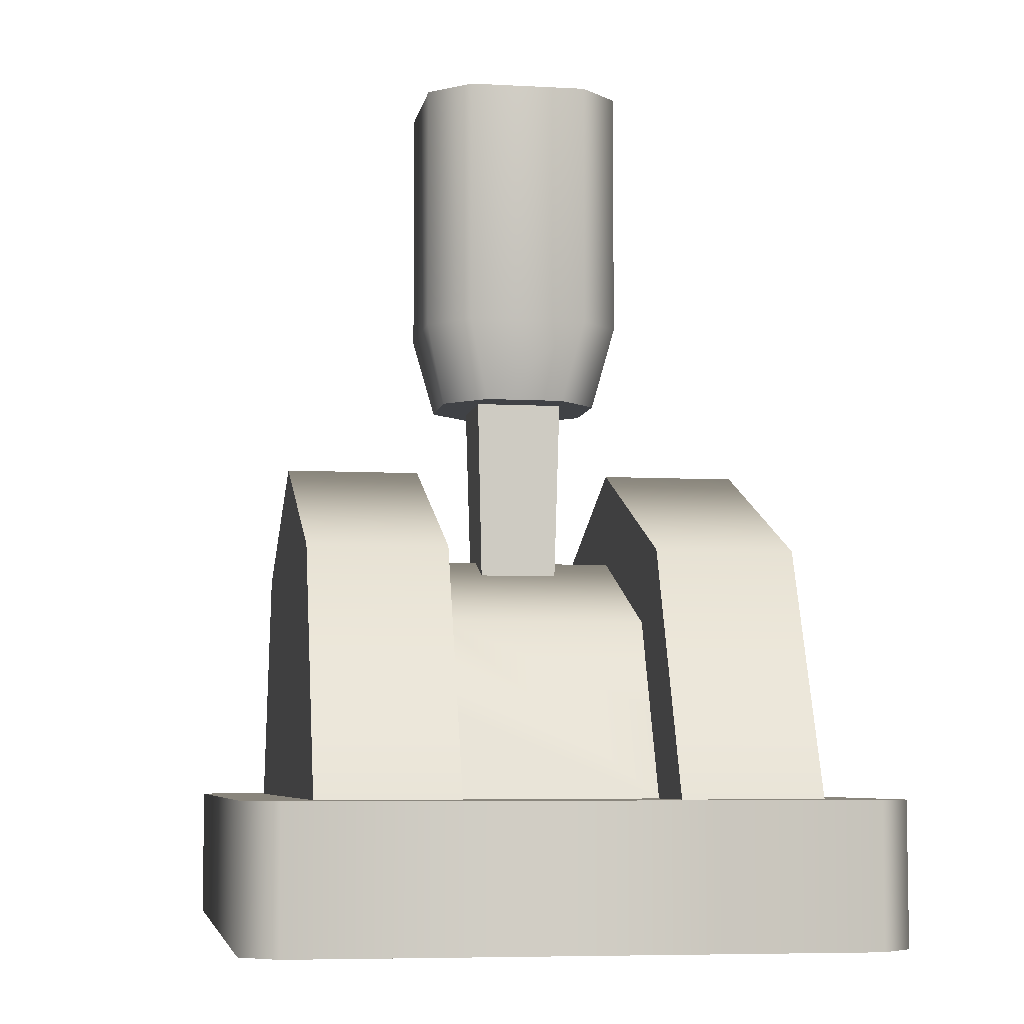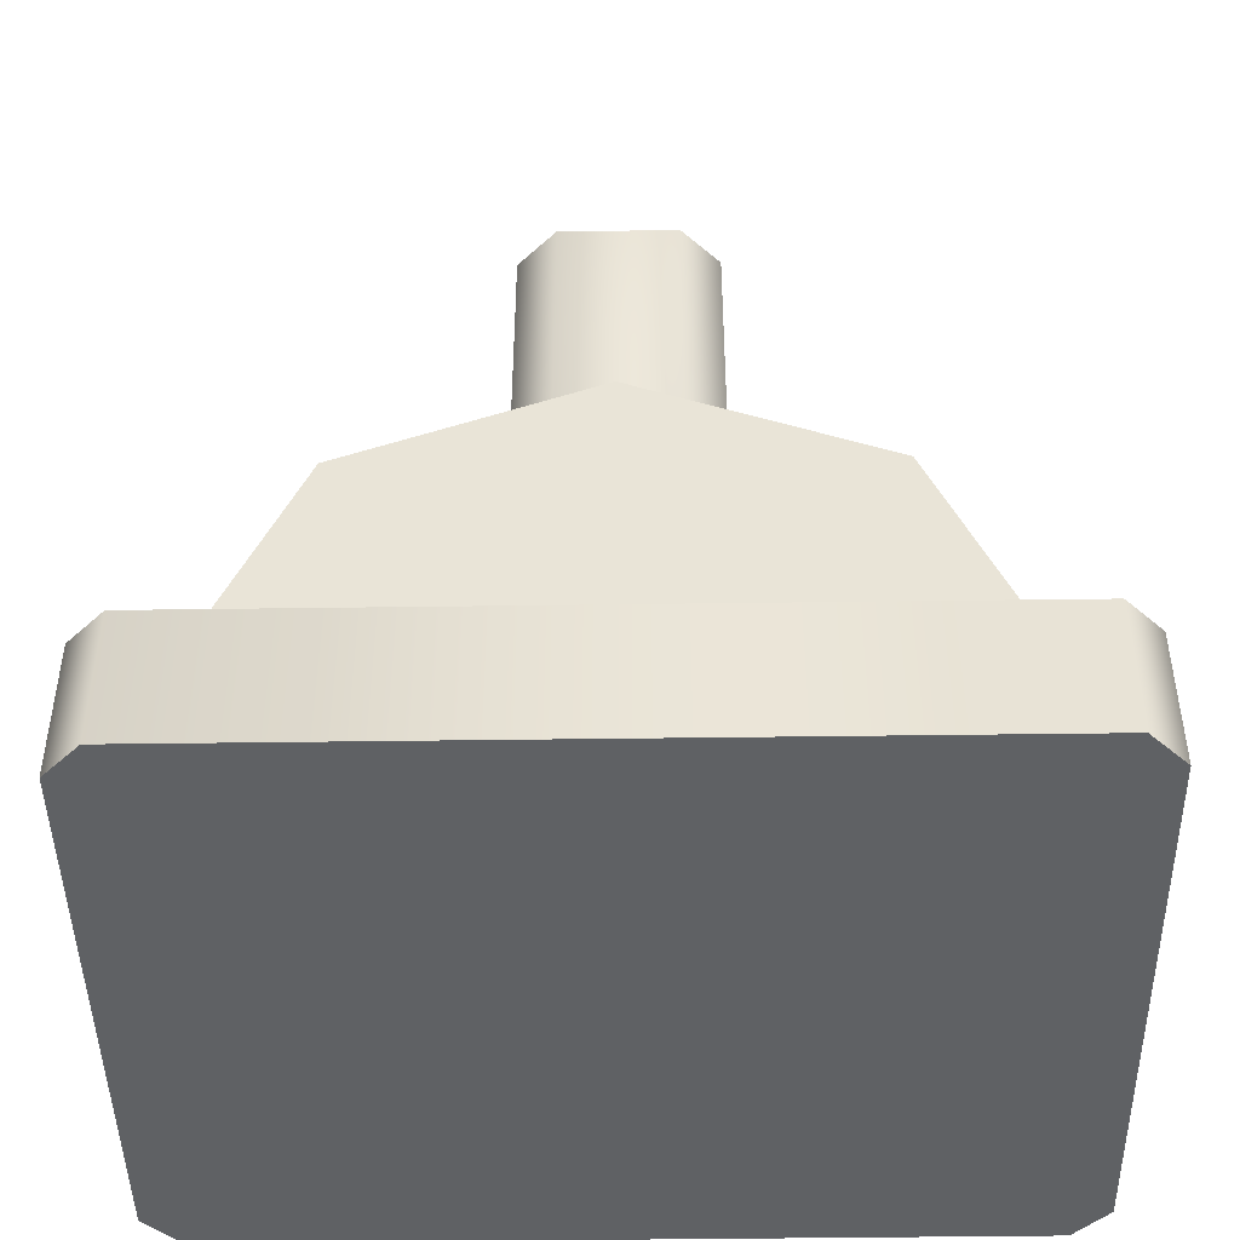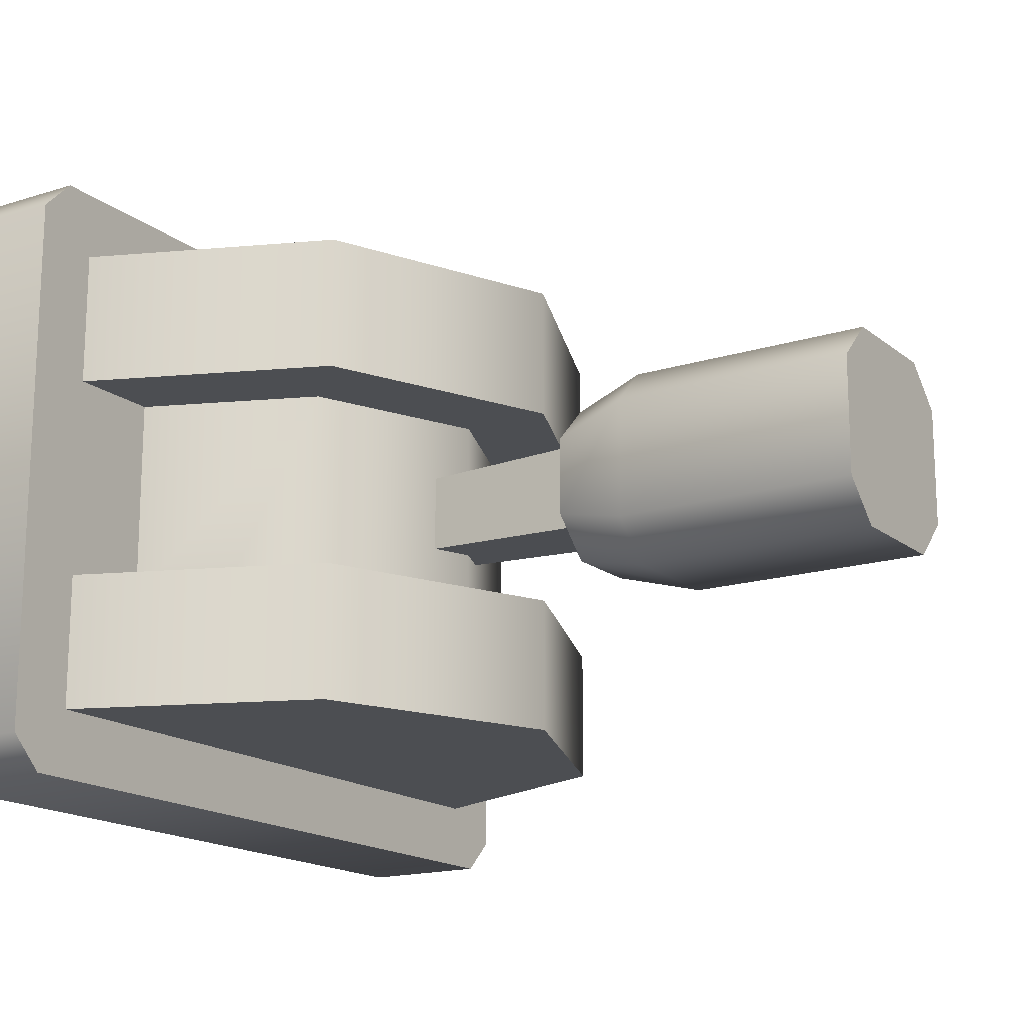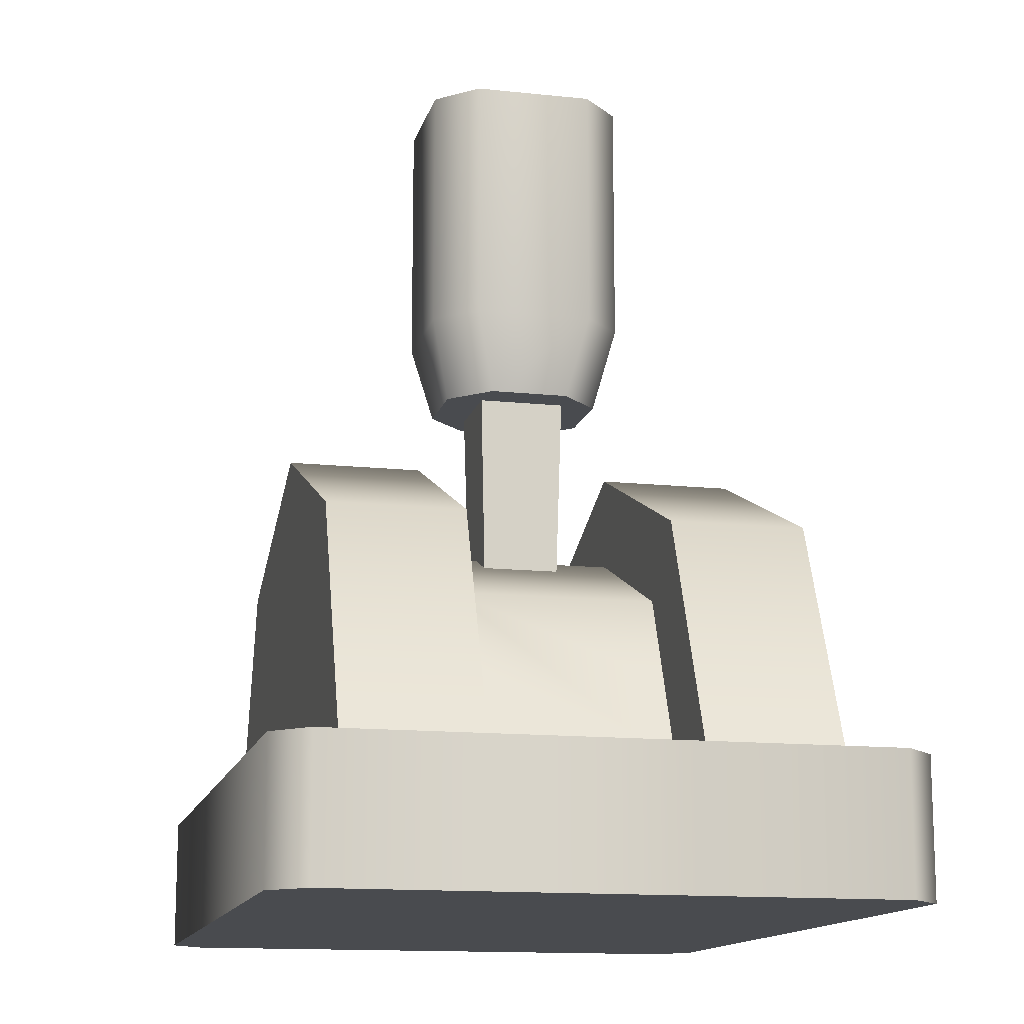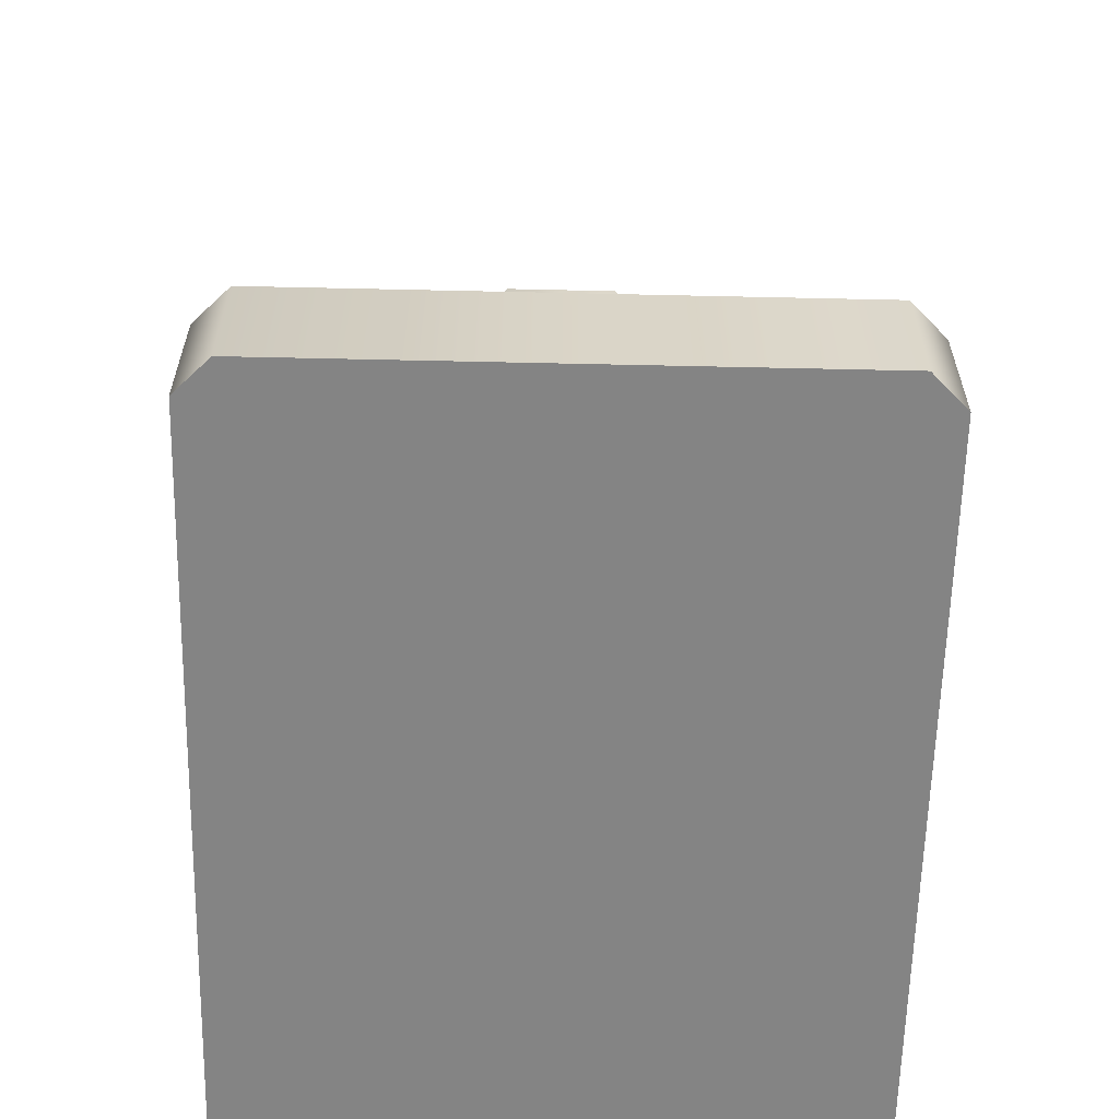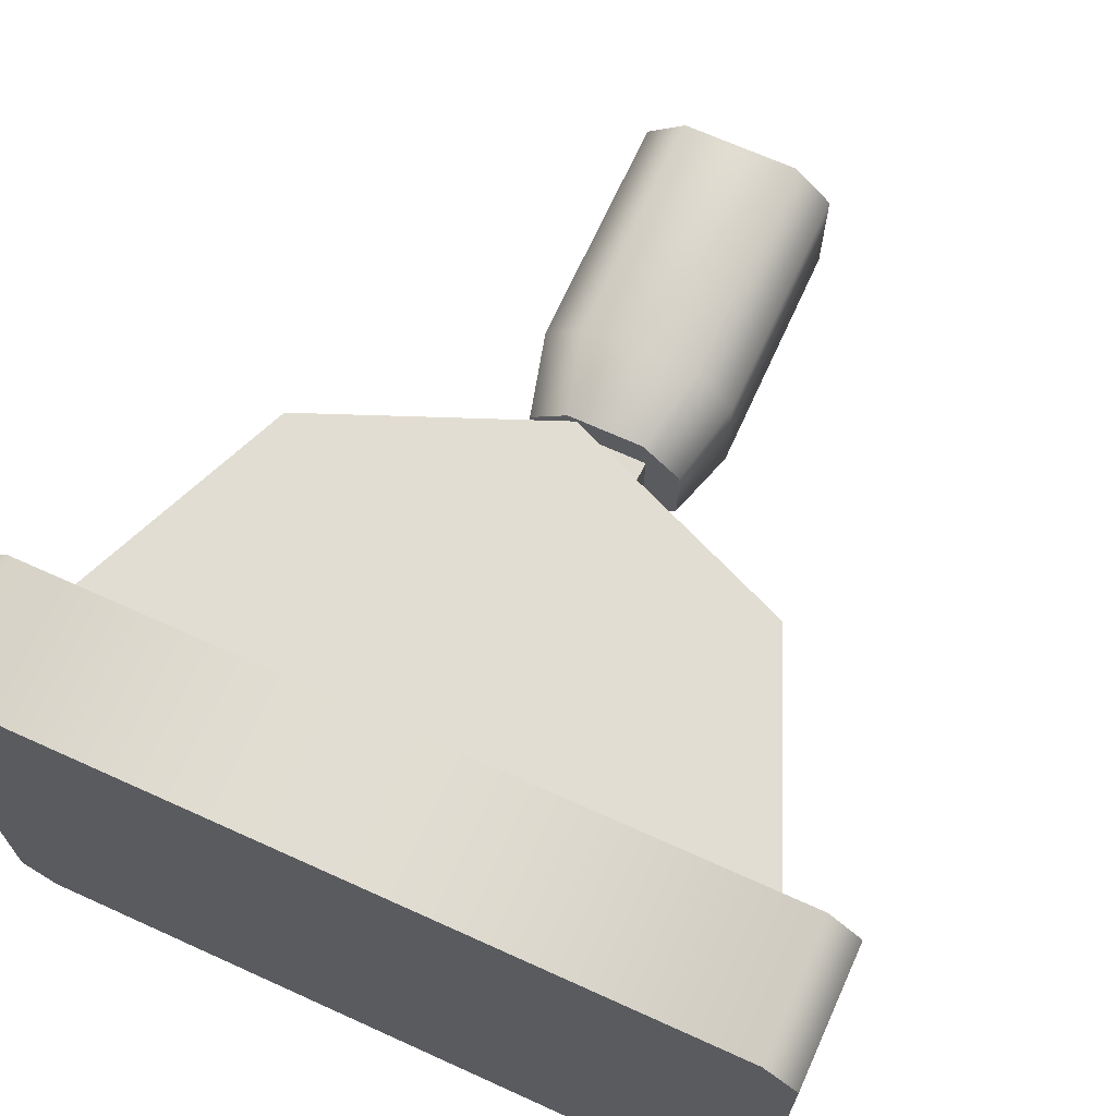
<metadata>
{"format":"obj","ext":"obj","renderer":"f3d","projection":"perspective","resolution":1024,"background":"white","views":[{"elev":-6.1,"azim":-99.5,"up":"+Y"},{"elev":-46.0,"azim":0.9,"up":"+Y"},{"elev":-16.6,"azim":122.8,"up":"+Z"},{"elev":-13.7,"azim":-103.4,"up":"+Y"},{"elev":-61.3,"azim":-91.3,"up":"+Y"},{"elev":68.3,"azim":24.4,"up":"+Z"}]}
</metadata>
<code>
g lever
v 2.743e-14 0.35 -0.175 1 1 1
v 1.011e-14 0.35 -0.075 1 1 1
v -0.1768 0.2768 -0.175 1 1 1
v -0.1768 0.2768 -0.075 1 1 1
v -0.25 0.1 -0.175 1 1 1
v -0.25 0.1 -0.075 1 1 1
v 0.1768 0.2768 -0.175 1 1 1
v 0.1768 0.2768 -0.075 1 1 1
v 0.25 0.1 -0.175 1 1 1
v 0.25 0.1 -0.075 1 1 1
v -0.1802 0.1 0.075 1 1 1
v -0.1535 0.1644 0.075 1 1 1
v -0.25 0.1 0.075 1 1 1
v -0.1768 0.2768 0.075 1 1 1
v -0.1275 0.2275 0.075 1 1 1
v -1.733e-14 0.2802 0.075 1 1 1
v -8.663e-15 0.35 0.075 1 1 1
v 0.1768 0.2768 0.075 1 1 1
v 0.1275 0.2275 0.075 1 1 1
v 0.1535 0.1644 0.075 1 1 1
v 0.1802 0.1 0.075 1 1 1
v 0.25 0.1 0.075 1 1 1
v 0.25 0.1 0.175 1 1 1
v -0.25 0.1 0.175 1 1 1
v 0.1768 0.2768 0.175 1 1 1
v -0.1768 0.2768 0.175 1 1 1
v -2.599e-14 0.35 0.175 1 1 1
v 0.1802 0.1 -0.075 1 1 1
v 0.1535 0.1644 -0.075 1 1 1
v 0.1275 0.2275 -0.075 1 1 1
v 1.011e-14 0.2802 -0.075 1 1 1
v -0.1275 0.2275 -0.075 1 1 1
v -0.1535 0.1644 -0.075 1 1 1
v -0.1802 0.1 -0.075 1 1 1
v 0.3 0.1 -0.2 1 1 1
v 0.3 0.1 0.2 1 1 1
v 0.275 0.1 -0.225 1 1 1
v 0.275 0.1 0.225 1 1 1
v -0.275 0.1 -0.225 1 1 1
v -0.275 0.1 0.225 1 1 1
v -0.3 0.1 -0.2 1 1 1
v -0.3 0.1 0.2 1 1 1
v 0.3 2.256e-17 0.2 1 1 1
v 0.3 1.421e-15 -0.2 1 1 1
v 0.275 0 0.225 1 1 1
v 0.275 1.512e-15 -0.225 1 1 1
v -0.275 1.376e-15 0.225 1 1 1
v -0.275 1.624e-15 -0.225 1 1 1
v -0.3 1.444e-15 0.2 1 1 1
v -0.3 1.624e-15 -0.2 1 1 1
f 3 2 1
f 2 3 4
f 6 3 5
f 3 6 4
f 1 8 7
f 8 1 2
f 8 9 7
f 9 8 10
f 5 7 9
f 7 5 3
f 7 3 1
f 13 12 11
f 12 13 14
f 12 14 15
f 15 14 16
f 16 14 17
f 18 16 17
f 18 19 16
f 18 20 19
f 18 21 20
f 21 18 22
f 25 24 23
f 24 25 26
f 26 25 27
f 14 27 17
f 27 14 26
f 17 25 18
f 25 17 27
f 25 22 18
f 22 25 23
f 24 14 13
f 14 24 26
f 8 28 10
f 28 8 29
f 29 8 30
f 30 8 31
f 31 8 2
f 4 31 2
f 4 32 31
f 4 33 32
f 6 33 4
f 33 6 34
f 37 36 35
f 36 37 38
f 38 37 39
f 38 39 40
f 40 39 41
f 40 41 42
f 45 44 43
f 44 45 46
f 46 45 47
f 46 47 48
f 48 47 49
f 48 49 50
f 49 41 50
f 41 49 42
f 48 37 46
f 37 48 39
f 38 47 45
f 47 38 40
f 50 39 48
f 39 50 41
f 38 43 36
f 43 38 45
f 47 42 49
f 42 47 40
f 36 44 35
f 44 36 43
f 35 46 37
f 46 35 44
f 11 33 34
f 33 11 32
f 32 11 12
f 32 12 15
f 19 29 30
f 29 19 28
f 28 19 21
f 21 19 20
f 31 19 30
f 19 31 16
f 32 16 31
f 16 32 15
g lever
f 3 2 1
f 2 3 4
f 6 3 5
f 3 6 4
f 1 8 7
f 8 1 2
f 8 9 7
f 9 8 10
f 5 7 9
f 7 5 3
f 7 3 1
f 13 12 11
f 12 13 14
f 12 14 15
f 15 14 16
f 16 14 17
f 18 16 17
f 18 19 16
f 18 20 19
f 18 21 20
f 21 18 22
f 25 24 23
f 24 25 26
f 26 25 27
f 14 27 17
f 27 14 26
f 17 25 18
f 25 17 27
f 25 22 18
f 22 25 23
f 24 14 13
f 14 24 26
f 8 28 10
f 28 8 29
f 29 8 30
f 30 8 31
f 31 8 2
f 4 31 2
f 4 32 31
f 4 33 32
f 6 33 4
f 33 6 34
f 37 36 35
f 36 37 38
f 38 37 39
f 38 39 40
f 40 39 41
f 40 41 42
f 45 44 43
f 44 45 46
f 46 45 47
f 46 47 48
f 48 47 49
f 48 49 50
f 49 41 50
f 41 49 42
f 48 37 46
f 37 48 39
f 38 47 45
f 47 38 40
f 50 39 48
f 39 50 41
f 38 43 36
f 43 38 45
f 47 42 49
f 42 47 40
f 36 44 35
f 44 36 43
f 35 46 37
f 46 35 44
f 11 33 34
f 33 11 32
f 32 11 12
f 32 12 15
f 19 29 30
f 29 19 28
f 28 19 21
f 21 19 20
f 31 19 30
f 19 31 16
f 32 16 31
f 16 32 15
g handle
v 0.07278 0.6418 -0.04367 1 1 1
v 0.07278 0.6418 0.04367 1 1 1
v 0.04367 0.6418 -0.07278 1 1 1
v 0.04367 0.6418 0.07278 1 1 1
v -0.04367 0.6418 -0.07278 1 1 1
v -0.04367 0.6418 0.07278 1 1 1
v -0.07278 0.6418 -0.04367 1 1 1
v -0.07278 0.6418 0.04367 1 1 1
v -0.04367 0.4598 0.07278 1 1 1
v 0.04367 0.4598 0.07278 1 1 1
v -0.04367 0.4598 -0.07278 1 1 1
v 0.04367 0.4598 -0.07278 1 1 1
v -0.05822 0.4007 0.02889 1 1 1
v -0.07278 0.4598 0.04367 1 1 1
v -0.02889 0.4007 0.05822 1 1 1
v 0.07278 0.4598 -0.04367 1 1 1
v 0.05822 0.4007 -0.02889 1 1 1
v 0.07278 0.4598 0.04367 1 1 1
v 0.05822 0.4007 0.02889 1 1 1
v 0.02889 0.4007 0.05822 1 1 1
v -0.07278 0.4598 -0.04367 1 1 1
v -0.02889 0.4007 -0.05822 1 1 1
v 0.02889 0.4007 -0.05822 1 1 1
v -0.05822 0.4007 -0.02889 1 1 1
v 0.02391 0.1 0.02391 1 1 1
v -0.02391 0.1 0.02391 1 1 1
v 0.03188 0.4007 0.03188 1 1 1
v -0.03188 0.4007 0.03188 1 1 1
v 0.03188 0.4007 -0.03188 1 1 1
v 0.02391 0.1 -0.02391 1 1 1
v -0.02391 0.1 -0.02391 1 1 1
v -0.03188 0.4007 -0.03188 1 1 1
f 53 52 51
f 52 53 54
f 54 53 55
f 54 55 56
f 56 55 57
f 56 57 58
f 60 56 59
f 56 60 54
f 55 62 61
f 62 55 53
f 65 64 63
f 64 65 59
f 68 67 66
f 67 68 69
f 68 70 69
f 70 68 60
f 71 55 61
f 55 71 57
f 61 73 72
f 73 61 62
f 59 58 64
f 58 59 56
f 52 66 51
f 66 52 68
f 53 66 62
f 66 53 51
f 60 65 70
f 65 60 59
f 70 67 69
f 67 70 73
f 73 70 65
f 73 65 72
f 72 65 63
f 72 63 74
f 64 57 71
f 57 64 58
f 74 64 71
f 64 74 63
f 62 67 73
f 67 62 66
f 52 60 68
f 60 52 54
f 72 71 61
f 71 72 74
f 77 76 75
f 76 77 78
f 77 80 79
f 80 77 75
f 82 80 81
f 80 82 79
f 81 78 82
f 78 81 76

</code>
